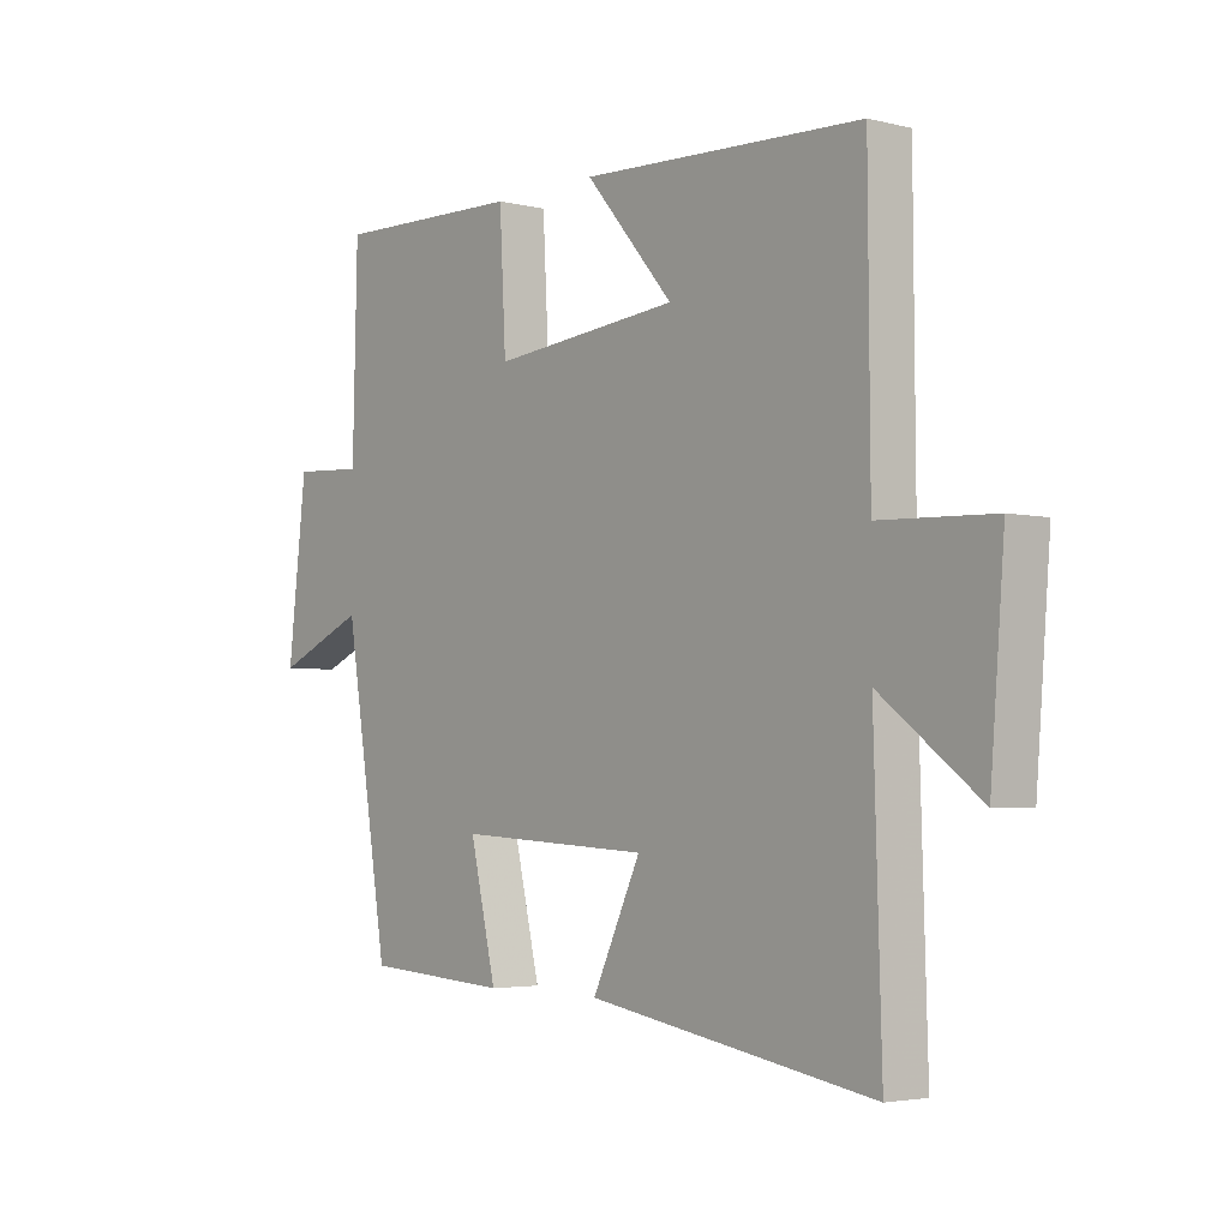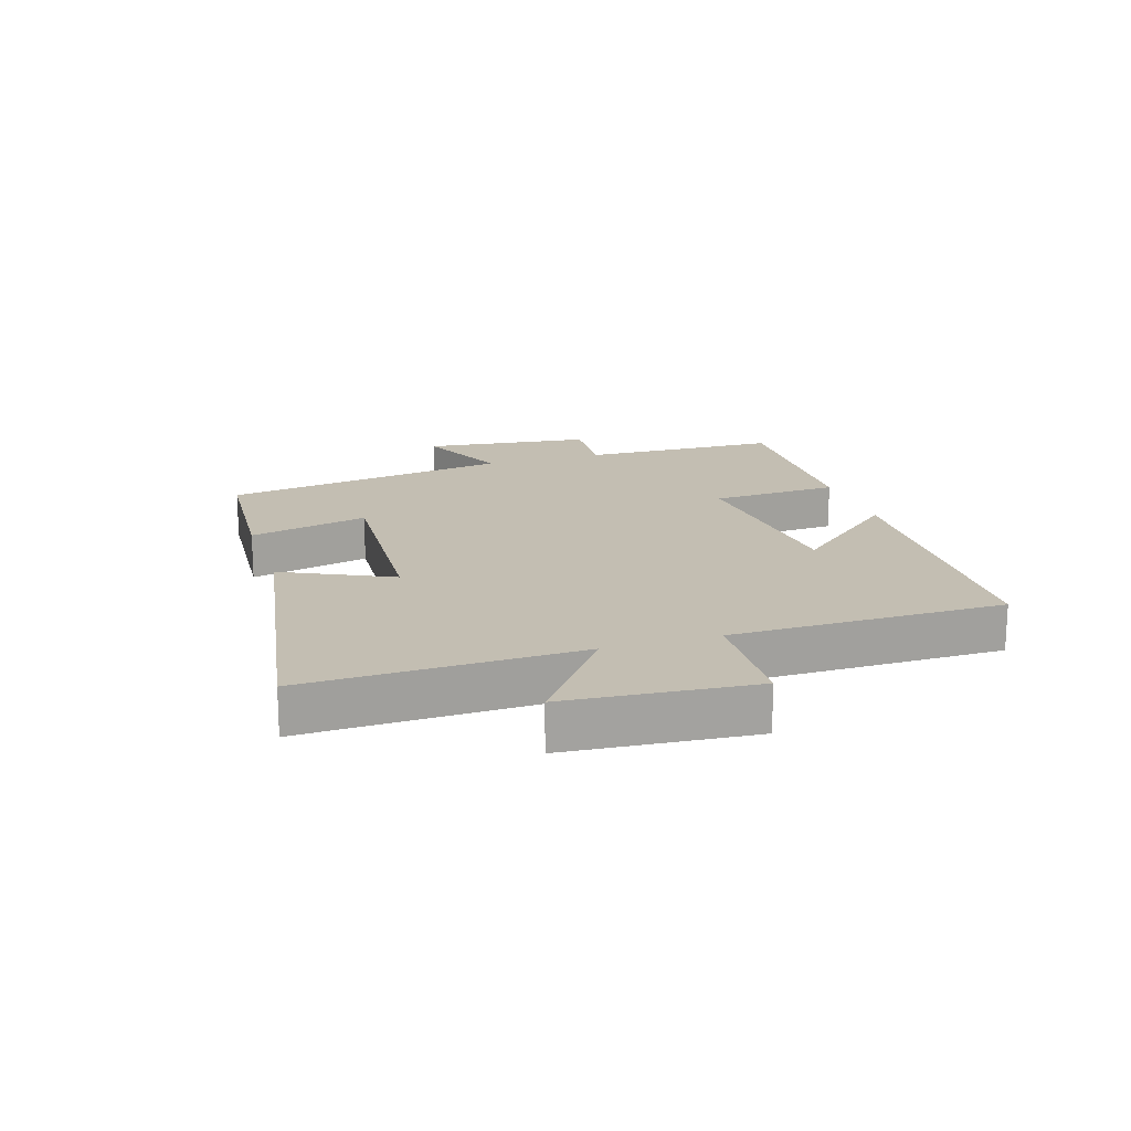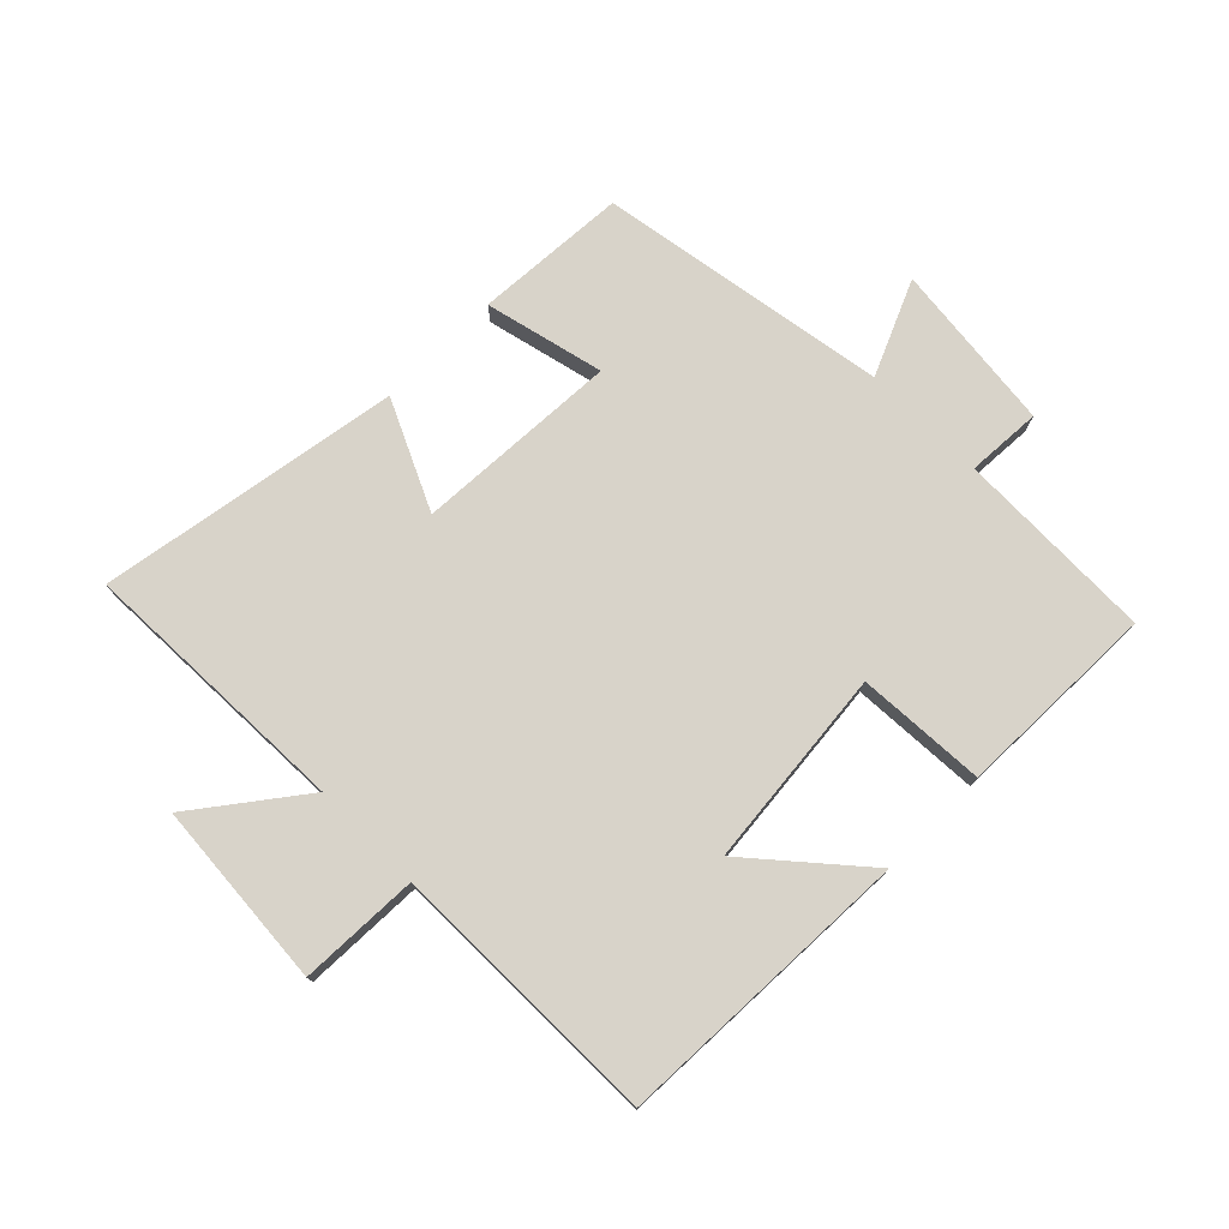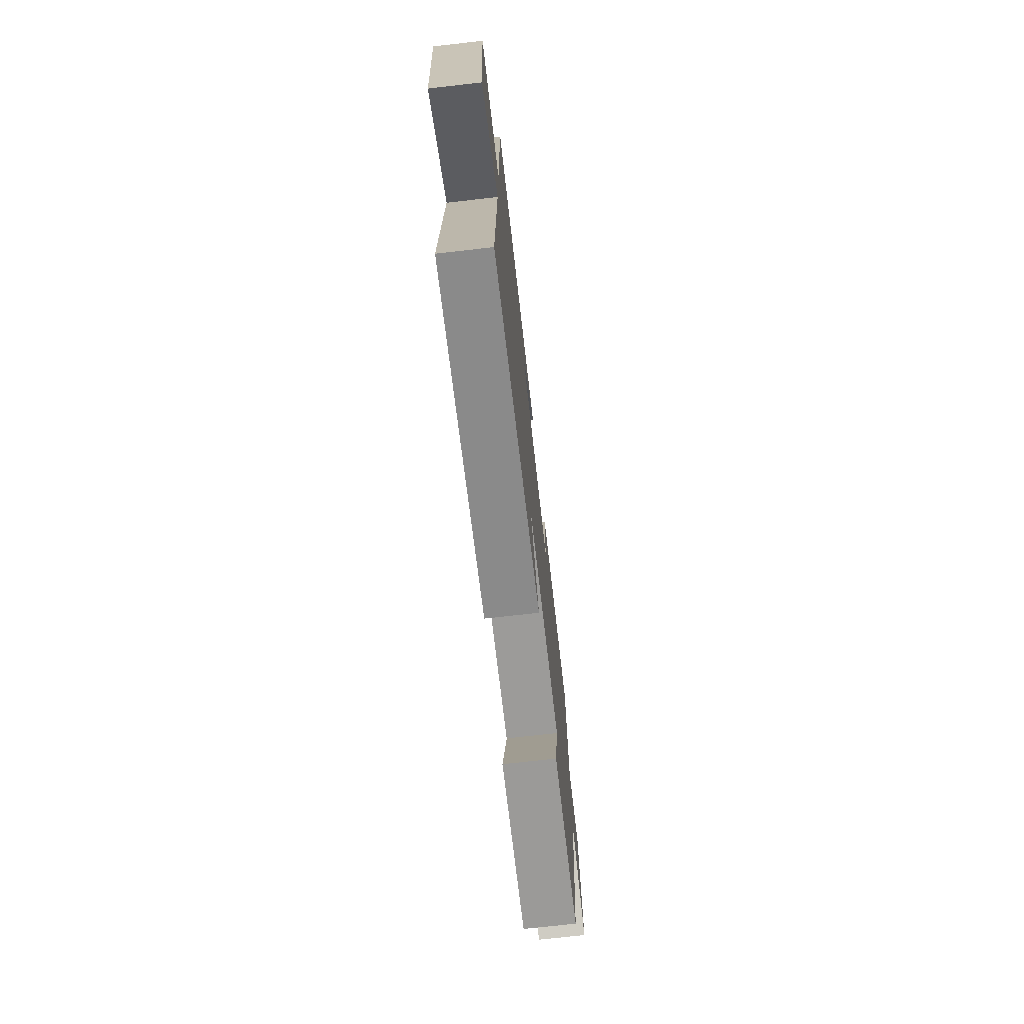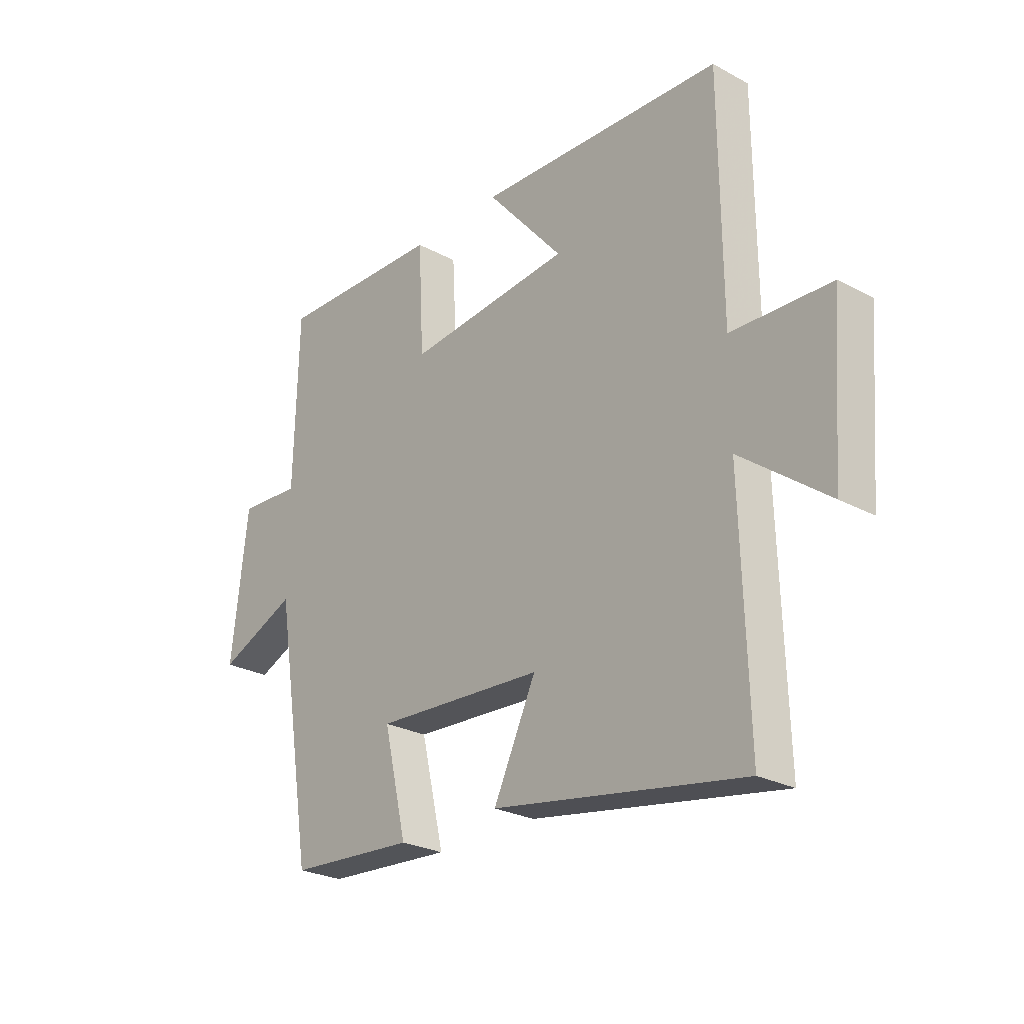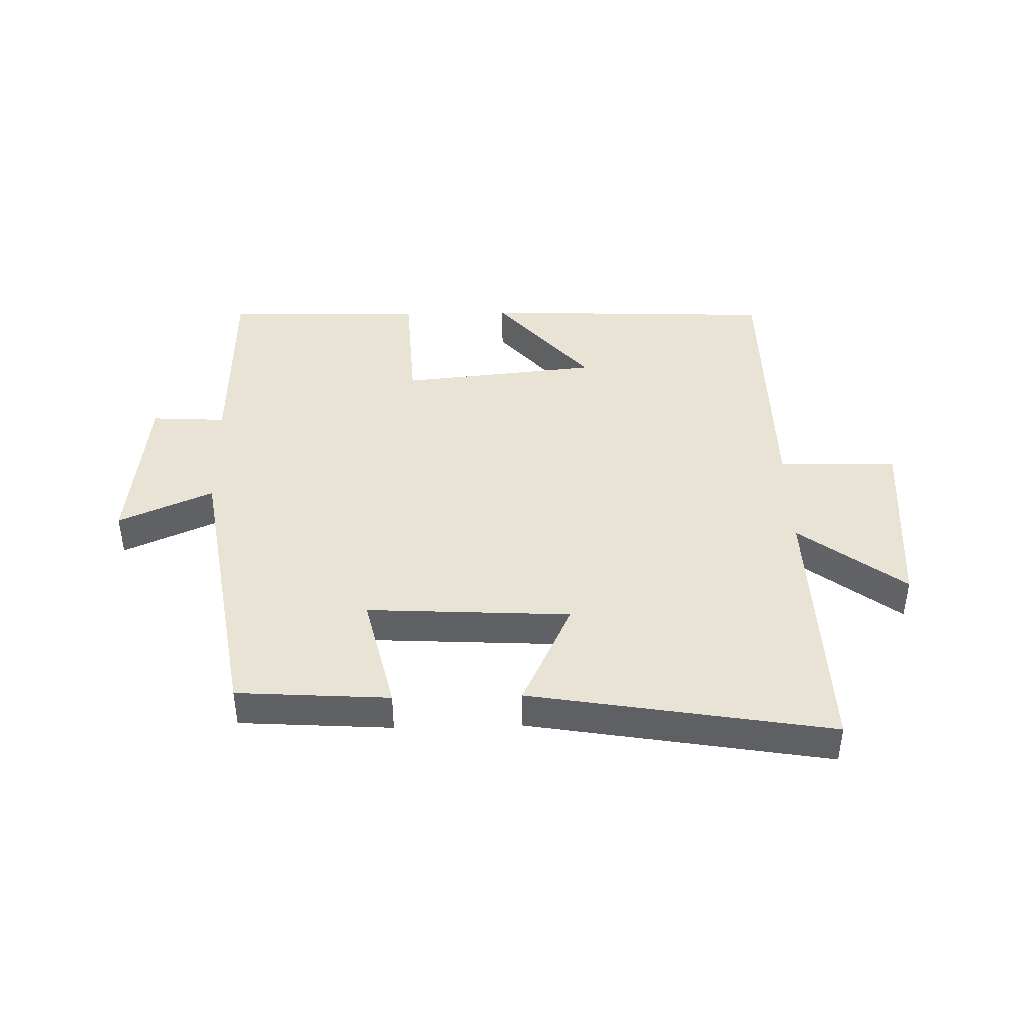
<metadata>
{"format":"obj","ext":"obj","renderer":"f3d","projection":"perspective","resolution":1024,"background":"white","views":[{"elev":-3.6,"azim":-129.4,"up":"+Z"},{"elev":17.4,"azim":-107.5,"up":"+Y"},{"elev":75.8,"azim":-45.1,"up":"+Y"},{"elev":-72.9,"azim":-83.5,"up":"+Z"},{"elev":-25.8,"azim":-130.7,"up":"+Z"},{"elev":42.2,"azim":178.6,"up":"+Y"}]}
</metadata>
<code>
v -0.497 0.07 0.481
v -0.015 0.07 0.5
v -0.166 0.07 0.324
v 0.156 0.07 0.292
v 0.167 0.07 0.5
v 0.492 0.07 0.508
v 0.5 0.07 0.186
v 0.621 0.07 0.193
v 0.653 0.07 -0.081
v 0.5 0.07 -0.014
v 0.424 0.07 -0.484
v 0.177 0.07 -0.5
v 0.222 0.07 -0.307
v -0.108 0.07 -0.325
v -0.025 0.07 -0.5
v -0.513 0.07 -0.582
v -0.5 0.07 -0.14
v -0.67 0.07 -0.269
v -0.694 0.07 0.033
v -0.5 0.07 0.04
v -0.497 0 0.481
v -0.015 0 0.5
v -0.166 0 0.324
v 0.156 0 0.292
v 0.167 0 0.5
v 0.492 0 0.508
v 0.5 0 0.186
v 0.621 0 0.193
v 0.653 0 -0.081
v 0.5 0 -0.014
v 0.424 0 -0.484
v 0.177 0 -0.5
v 0.222 0 -0.307
v -0.108 0 -0.325
v -0.025 0 -0.5
v -0.513 0 -0.582
v -0.5 0 -0.14
v -0.67 0 -0.269
v -0.694 0 0.033
v -0.5 0 0.04
f 17 18 19 20
f 17 20 1
f 14 15 16 17
f 13 14 17 1
f 10 11 12 13
f 10 13 1
f 7 8 9 10
f 6 7 10
f 5 6 10
f 4 5 10
f 3 4 10
f 3 10 1
f 1 2 3
f 40 39 38 37
f 21 40 37
f 37 36 35 34
f 21 37 34 33
f 33 32 31 30
f 21 33 30
f 30 29 28 27
f 30 27 26
f 30 26 25
f 30 25 24
f 30 24 23
f 21 30 23
f 23 22 21
f 1 21 22 2
f 2 22 23 3
f 3 23 24 4
f 4 24 25 5
f 5 25 26 6
f 6 26 27 7
f 7 27 28 8
f 8 28 29 9
f 9 29 30 10
f 10 30 31 11
f 11 31 32 12
f 12 32 33 13
f 13 33 34 14
f 14 34 35 15
f 15 35 36 16
f 16 36 37 17
f 17 37 38 18
f 18 38 39 19
f 19 39 40 20
f 20 40 21 1

</code>
